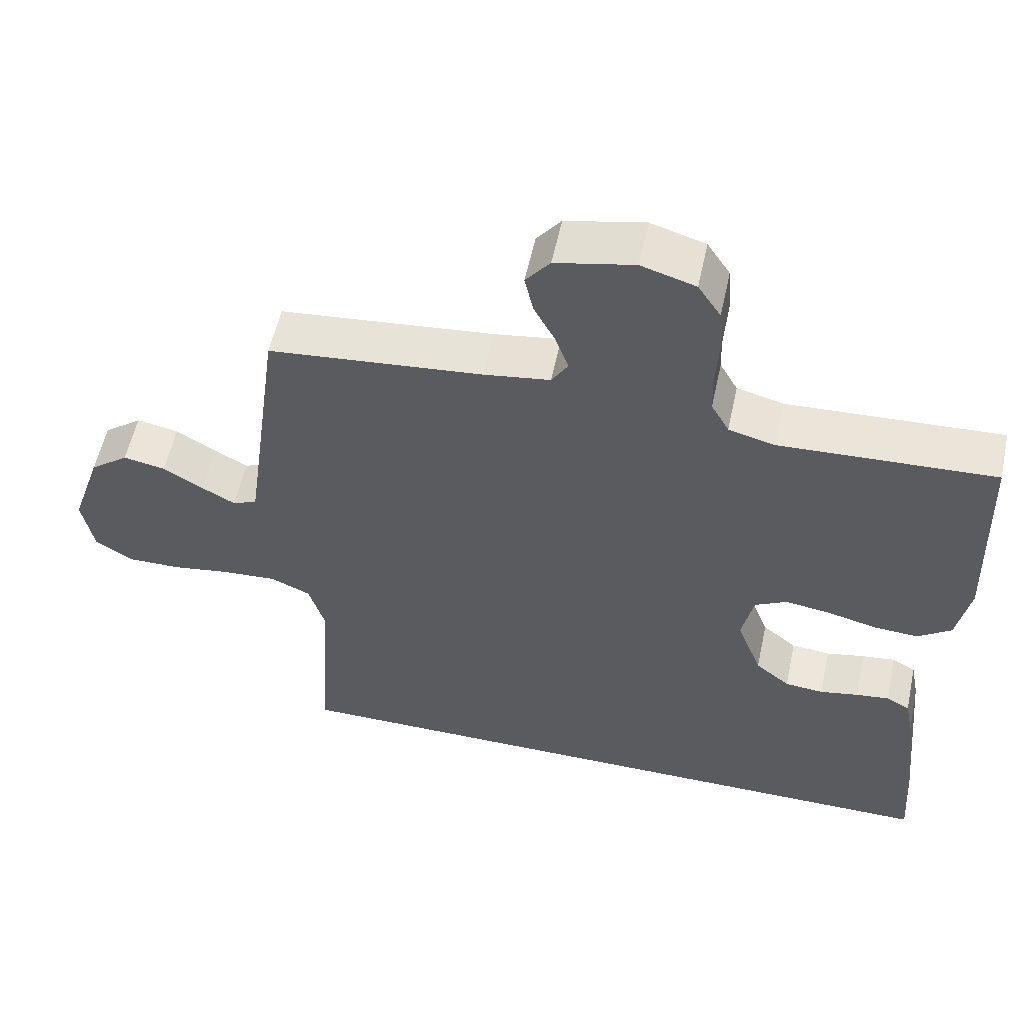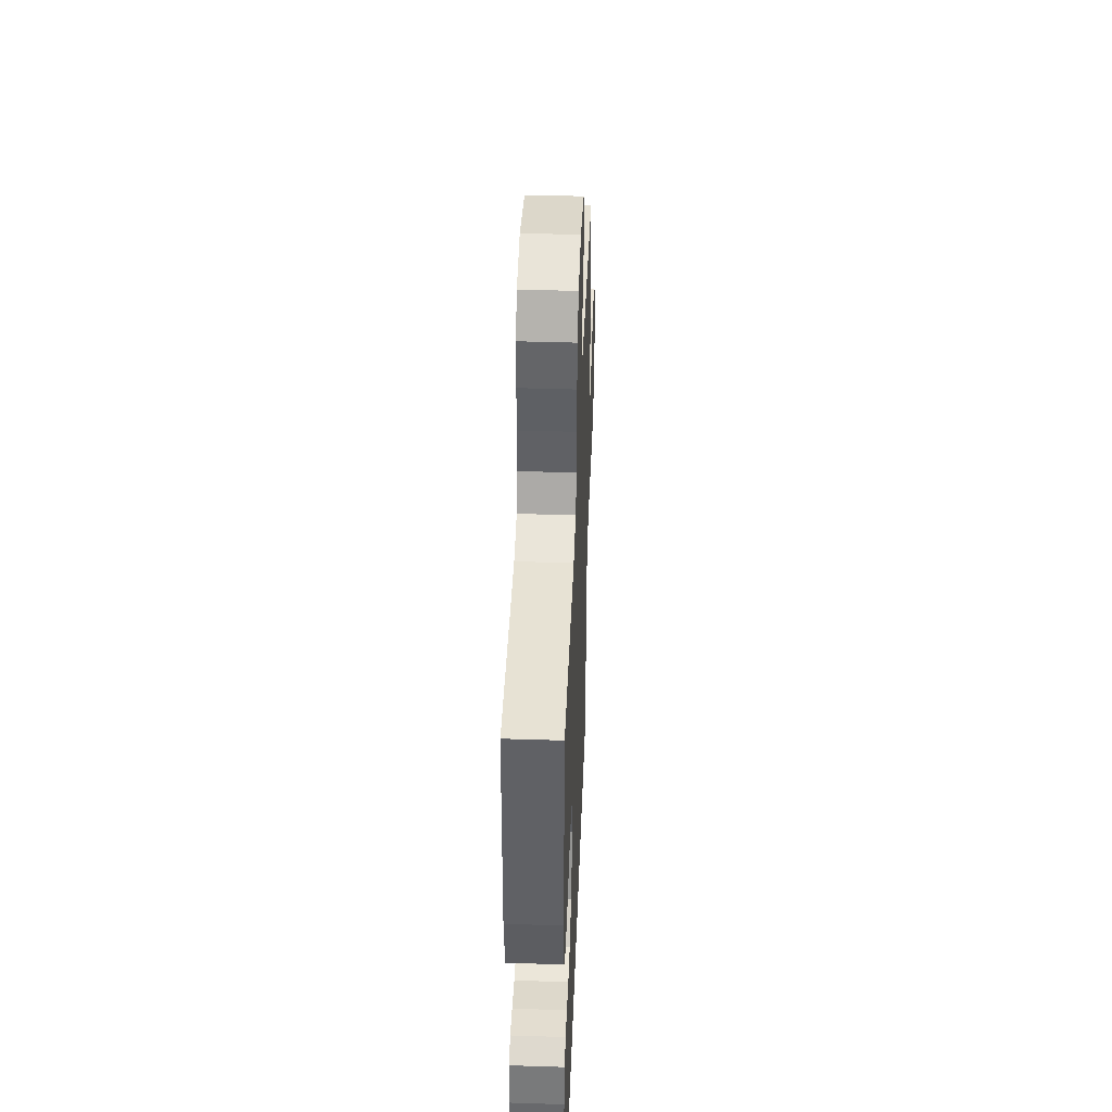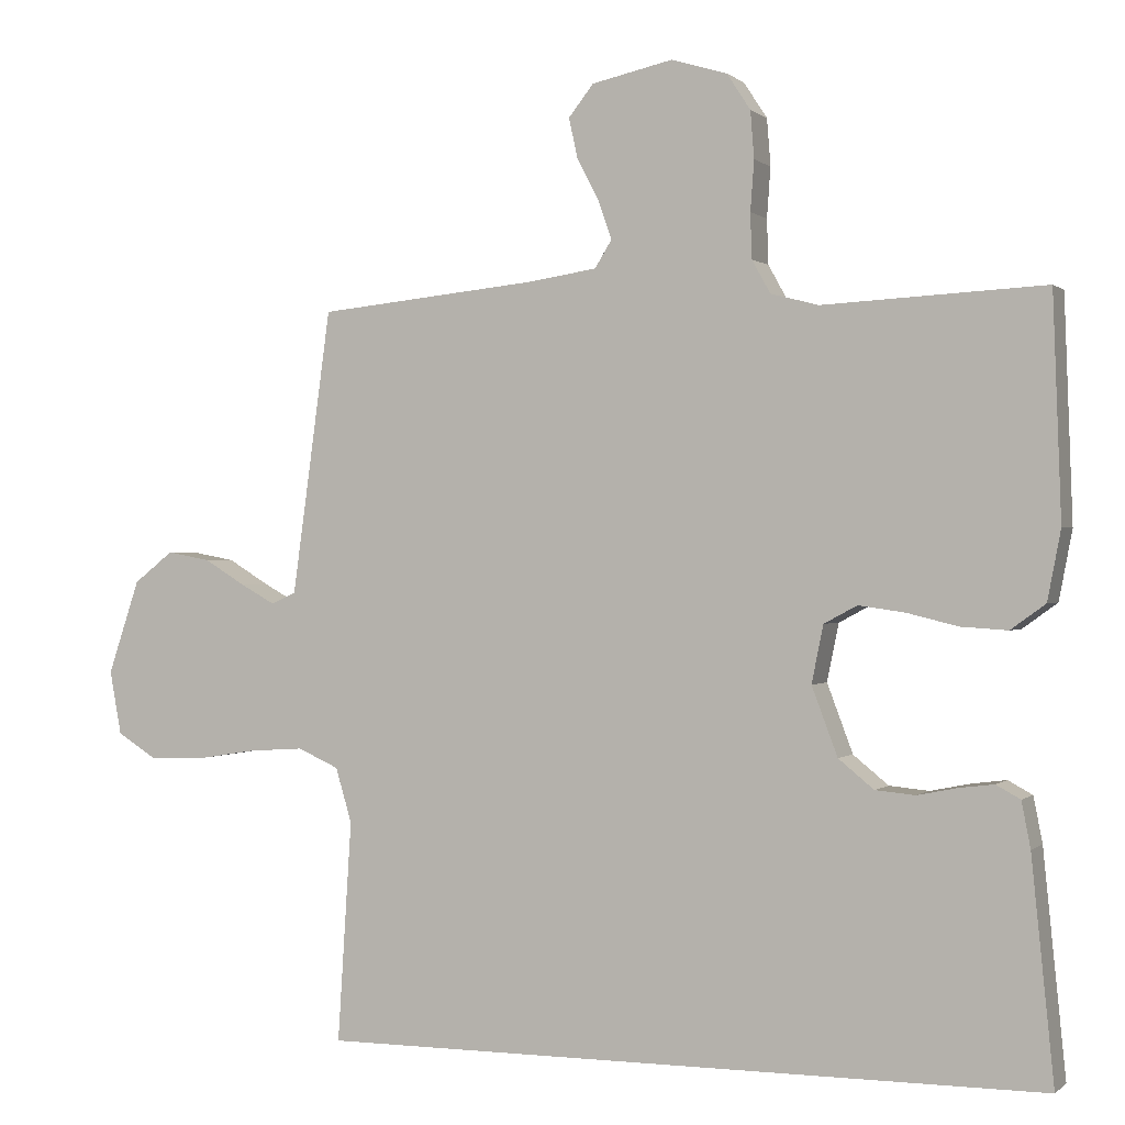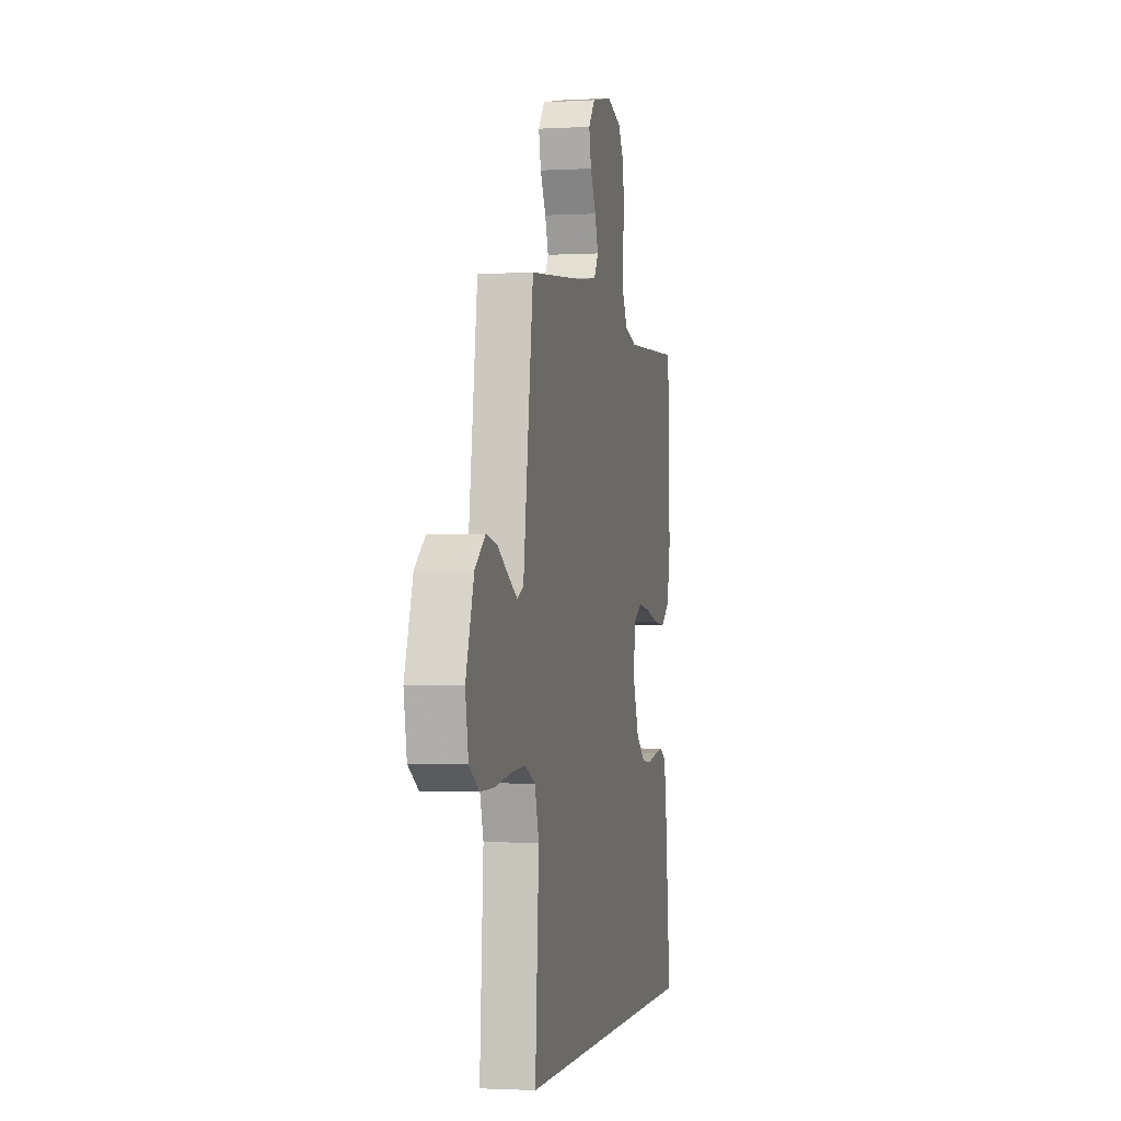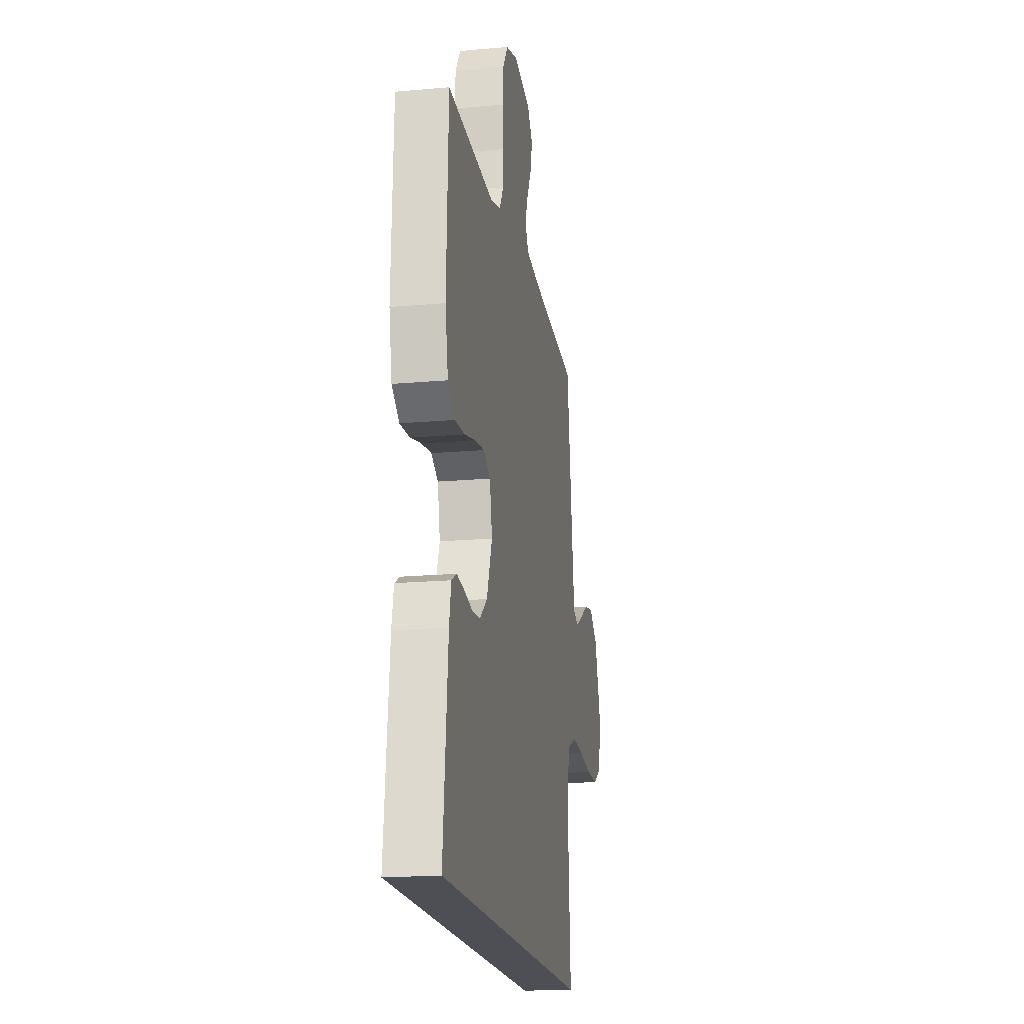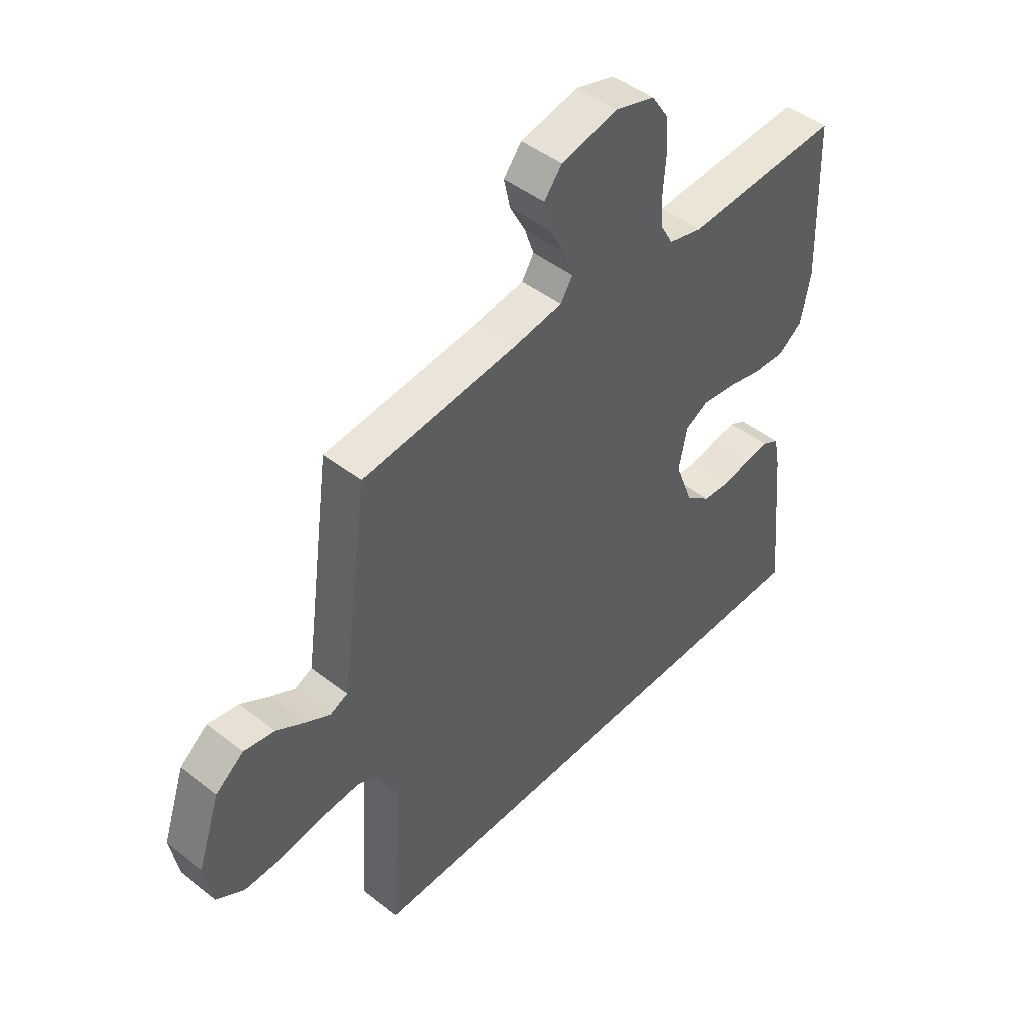
<metadata>
{"format":"obj","ext":"obj","renderer":"f3d","projection":"perspective","resolution":1024,"background":"white","views":[{"elev":56.4,"azim":-167.9,"up":"+Z"},{"elev":42.7,"azim":-87.8,"up":"+Z"},{"elev":0.1,"azim":-158.0,"up":"+Z"},{"elev":-1.6,"azim":101.8,"up":"+Z"},{"elev":-18.4,"azim":-80.2,"up":"+Z"},{"elev":46.3,"azim":131.7,"up":"+Z"}]}
</metadata>
<code>
v 0.5 0.07 0.5
v 0.541 0.07 0.2
v 0.553 0.07 0.114
v 0.587 0.07 0.099
v 0.634 0.07 0.125
v 0.69 0.07 0.159
v 0.749 0.07 0.17
v 0.803 0.07 0.128
v 0.846 0.07 0
v 0.83 0.07 -0.087
v 0.777 0.07 -0.12
v 0.703 0.07 -0.119
v 0.62 0.07 -0.106
v 0.544 0.07 -0.101
v 0.488 0.07 -0.126
v 0.466 0.07 -0.2
v 0.485 0.07 -0.5
v -0.503 0.07 -0.5
v -0.473 0.07 -0.2
v -0.461 0.07 -0.138
v -0.428 0.07 -0.12
v -0.381 0.07 -0.126
v -0.327 0.07 -0.137
v -0.273 0.07 -0.132
v -0.225 0.07 -0.093
v -0.19 0.07 0
v -0.206 0.07 0.078
v -0.251 0.07 0.102
v -0.314 0.07 0.093
v -0.383 0.07 0.076
v -0.446 0.07 0.072
v -0.493 0.07 0.106
v -0.511 0.07 0.2
v -0.5 0.07 0.5
v -0.2 0.07 0.485
v -0.135 0.07 0.502
v -0.11 0.07 0.547
v -0.108 0.07 0.608
v -0.113 0.07 0.676
v -0.108 0.07 0.74
v -0.076 0.07 0.789
v 0 0.07 0.812
v 0.11 0.07 0.788
v 0.144 0.07 0.745
v 0.132 0.07 0.69
v 0.102 0.07 0.633
v 0.084 0.07 0.581
v 0.107 0.07 0.544
v 0.2 0.07 0.53
v 0.5 0 0.5
v 0.541 0 0.2
v 0.553 0 0.114
v 0.587 0 0.099
v 0.634 0 0.125
v 0.69 0 0.159
v 0.749 0 0.17
v 0.803 0 0.128
v 0.846 0 0
v 0.83 0 -0.087
v 0.777 0 -0.12
v 0.703 0 -0.119
v 0.62 0 -0.106
v 0.544 0 -0.101
v 0.488 0 -0.126
v 0.466 0 -0.2
v 0.485 0 -0.5
v -0.503 0 -0.5
v -0.473 0 -0.2
v -0.461 0 -0.138
v -0.428 0 -0.12
v -0.381 0 -0.126
v -0.327 0 -0.137
v -0.273 0 -0.132
v -0.225 0 -0.093
v -0.19 0 0
v -0.206 0 0.078
v -0.251 0 0.102
v -0.314 0 0.093
v -0.383 0 0.076
v -0.446 0 0.072
v -0.493 0 0.106
v -0.511 0 0.2
v -0.5 0 0.5
v -0.2 0 0.485
v -0.135 0 0.502
v -0.11 0 0.547
v -0.108 0 0.608
v -0.113 0 0.676
v -0.108 0 0.74
v -0.076 0 0.789
v 0 0 0.812
v 0.11 0 0.788
v 0.144 0 0.745
v 0.132 0 0.69
v 0.102 0 0.633
v 0.084 0 0.581
v 0.107 0 0.544
v 0.2 0 0.53
f 44 45 46
f 43 44 46
f 42 43 46
f 41 42 46
f 40 41 46
f 39 40 46
f 38 39 46
f 37 38 46 47
f 36 37 47 48
f 33 34 35
f 32 33 35
f 31 32 35
f 30 31 35
f 29 30 35
f 36 48 49
f 35 36 49
f 29 35 49
f 28 29 49
f 21 22 23
f 20 21 23
f 19 20 23
f 18 19 23
f 17 18 23
f 16 17 23 24
f 15 16 24 25
f 11 12 13
f 10 11 13
f 9 10 13
f 8 9 13
f 7 8 13
f 6 7 13
f 5 6 13
f 4 5 13 14
f 15 25 26
f 14 15 26
f 4 14 26
f 3 4 26
f 49 1 2
f 28 49 2
f 27 28 2
f 2 3 26 27
f 95 94 93
f 95 93 92
f 95 92 91
f 95 91 90
f 95 90 89
f 95 89 88
f 95 88 87
f 96 95 87 86
f 97 96 86 85
f 84 83 82
f 84 82 81
f 84 81 80
f 84 80 79
f 84 79 78
f 98 97 85
f 98 85 84
f 98 84 78
f 98 78 77
f 72 71 70
f 72 70 69
f 72 69 68
f 72 68 67
f 72 67 66
f 73 72 66 65
f 74 73 65 64
f 62 61 60
f 62 60 59
f 62 59 58
f 62 58 57
f 62 57 56
f 62 56 55
f 62 55 54
f 63 62 54 53
f 75 74 64
f 75 64 63
f 75 63 53
f 75 53 52
f 51 50 98
f 51 98 77
f 51 77 76
f 76 75 52 51
f 1 50 51 2
f 2 51 52 3
f 3 52 53 4
f 4 53 54 5
f 5 54 55 6
f 6 55 56 7
f 7 56 57 8
f 8 57 58 9
f 9 58 59 10
f 10 59 60 11
f 11 60 61 12
f 12 61 62 13
f 13 62 63 14
f 14 63 64 15
f 15 64 65 16
f 16 65 66 17
f 17 66 67 18
f 18 67 68 19
f 19 68 69 20
f 20 69 70 21
f 21 70 71 22
f 22 71 72 23
f 23 72 73 24
f 24 73 74 25
f 25 74 75 26
f 26 75 76 27
f 27 76 77 28
f 28 77 78 29
f 29 78 79 30
f 30 79 80 31
f 31 80 81 32
f 32 81 82 33
f 33 82 83 34
f 34 83 84 35
f 35 84 85 36
f 36 85 86 37
f 37 86 87 38
f 38 87 88 39
f 39 88 89 40
f 40 89 90 41
f 41 90 91 42
f 42 91 92 43
f 43 92 93 44
f 44 93 94 45
f 45 94 95 46
f 46 95 96 47
f 47 96 97 48
f 48 97 98 49
f 49 98 50 1

</code>
